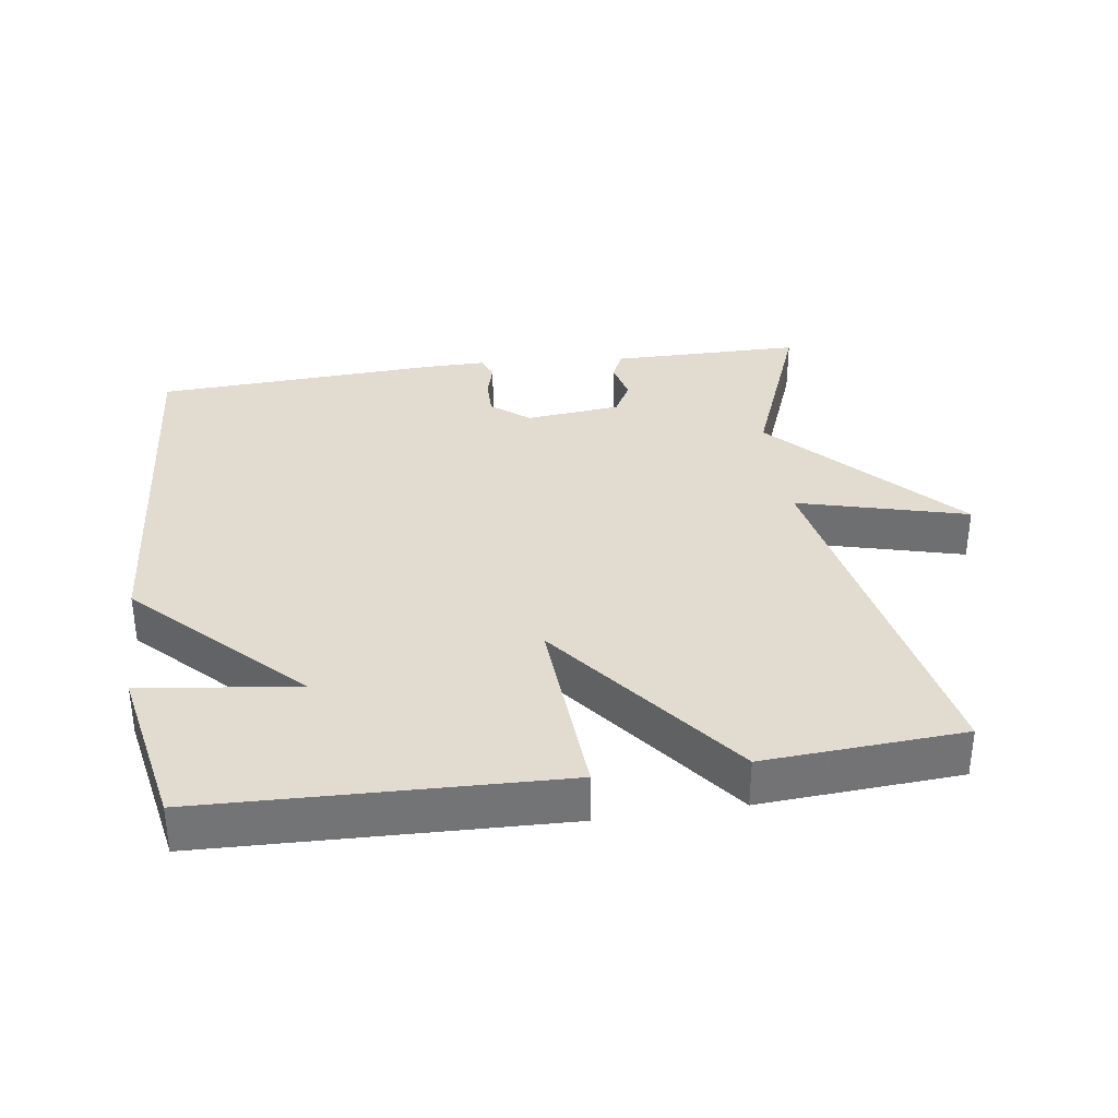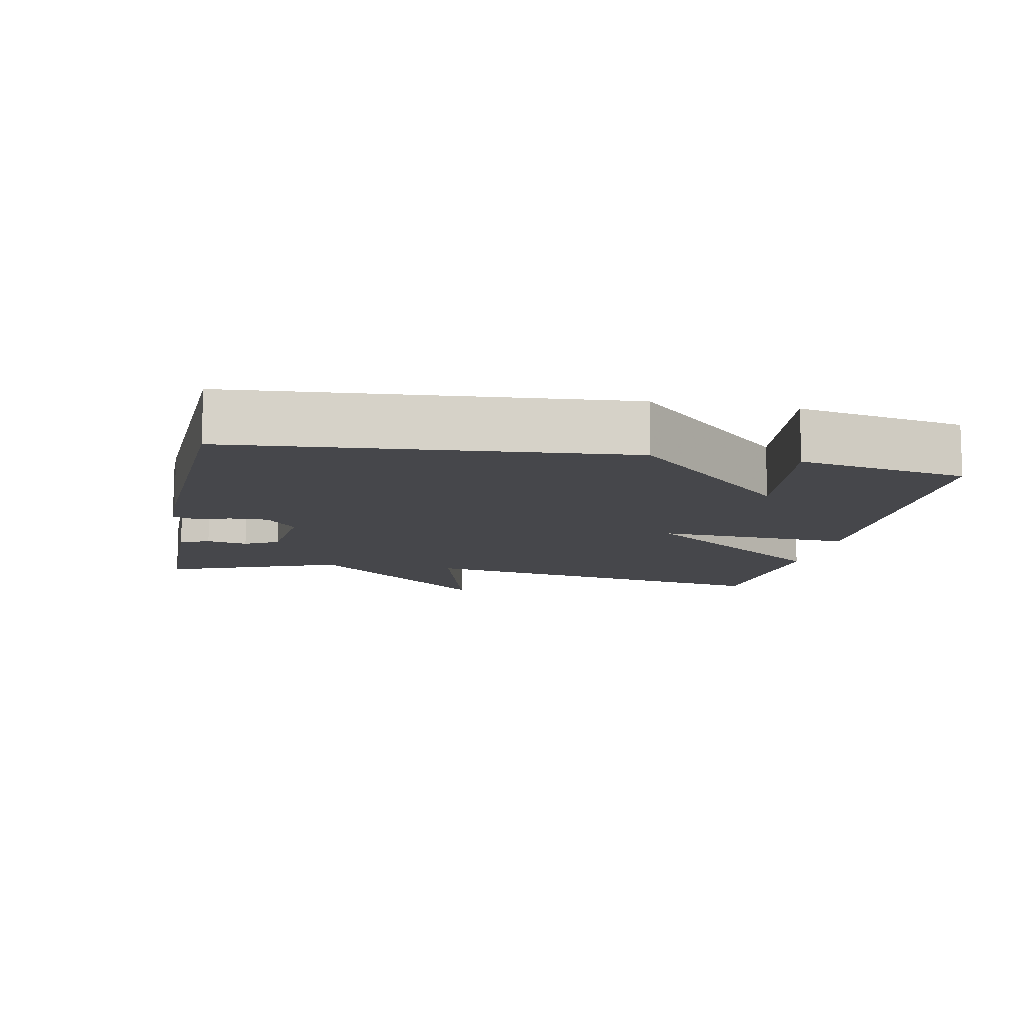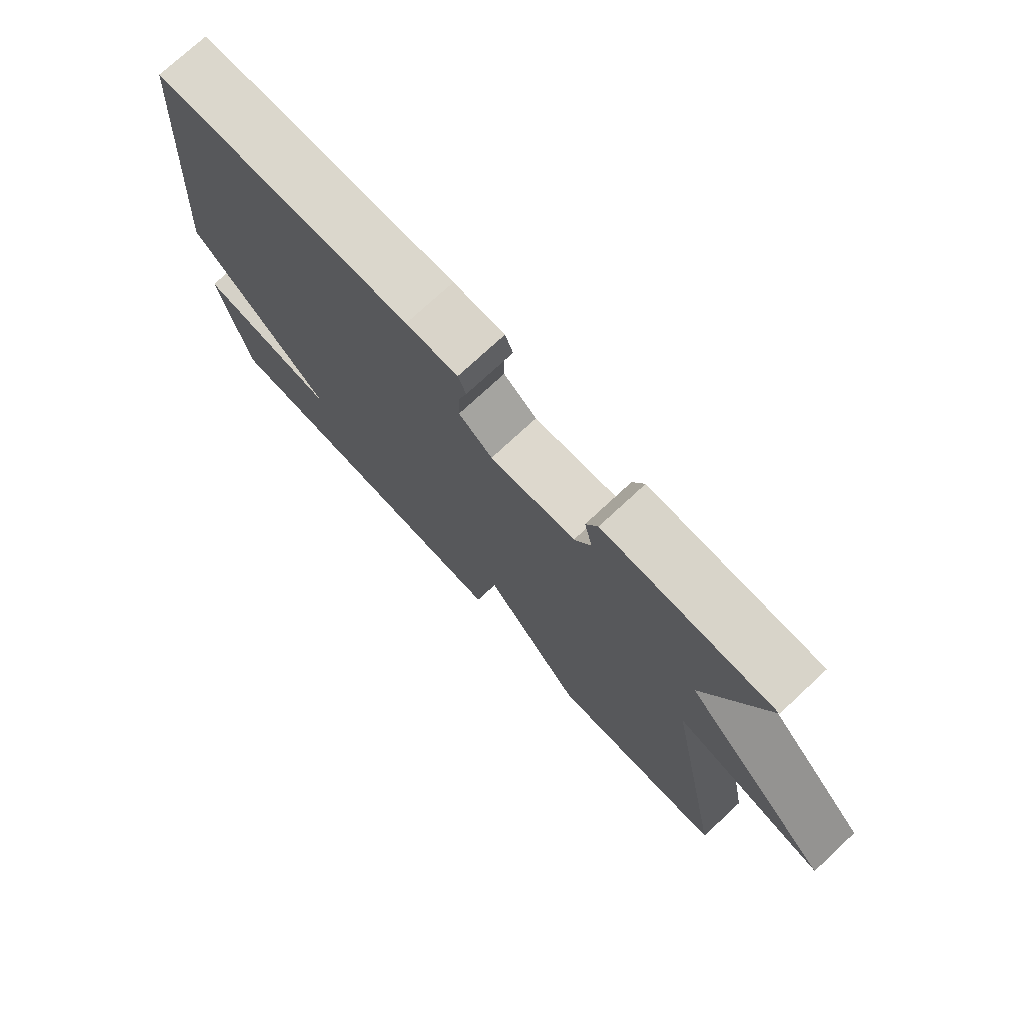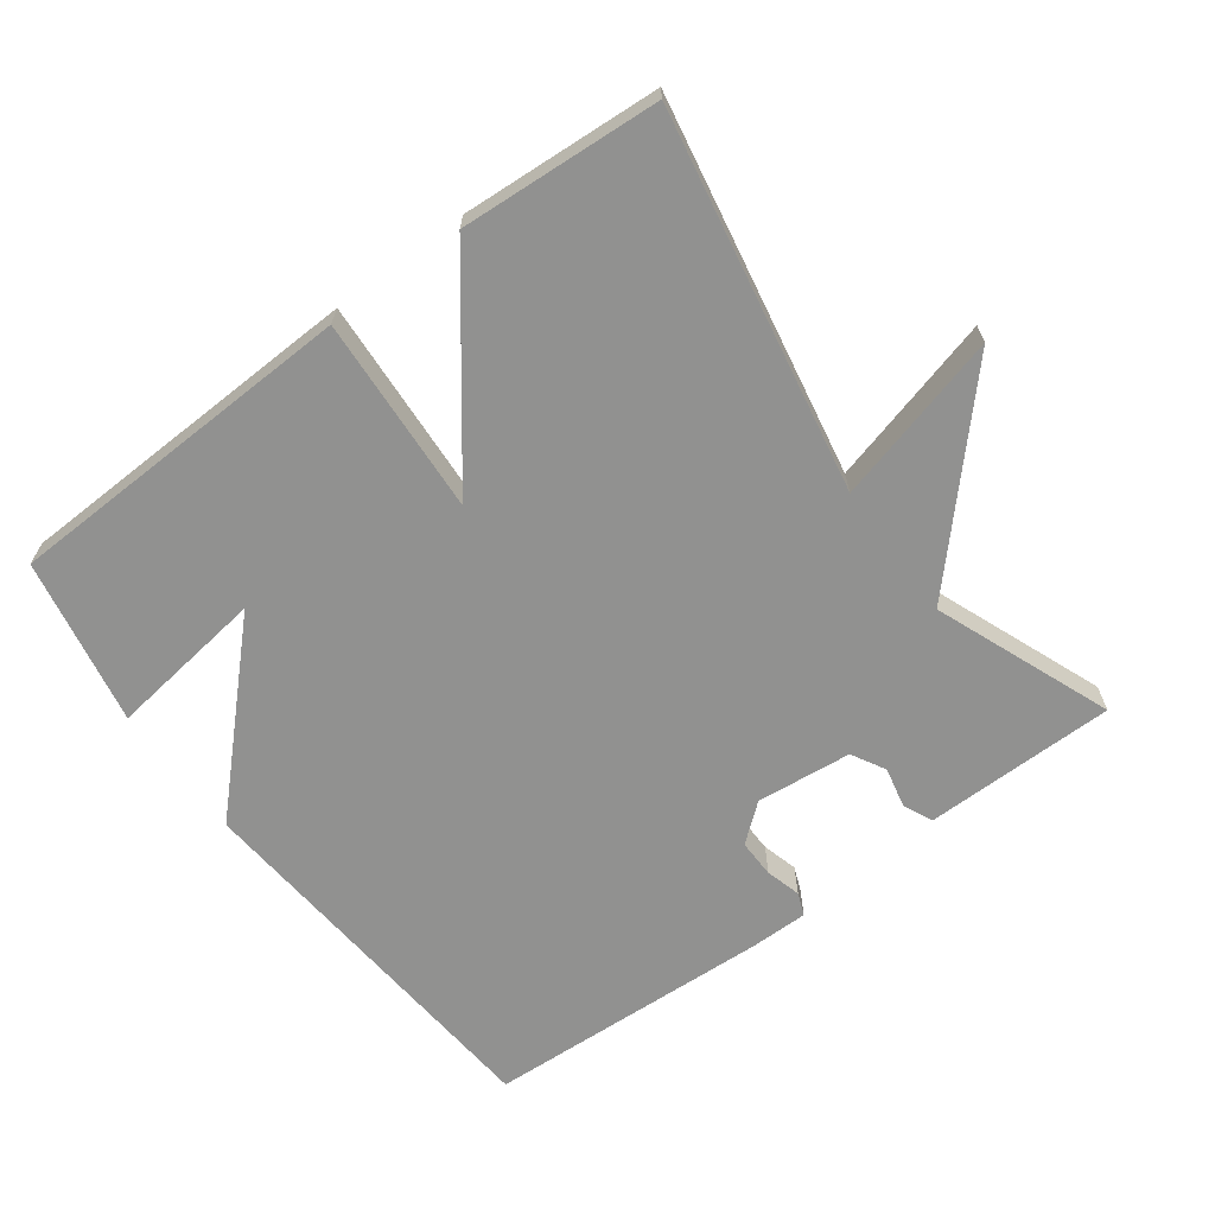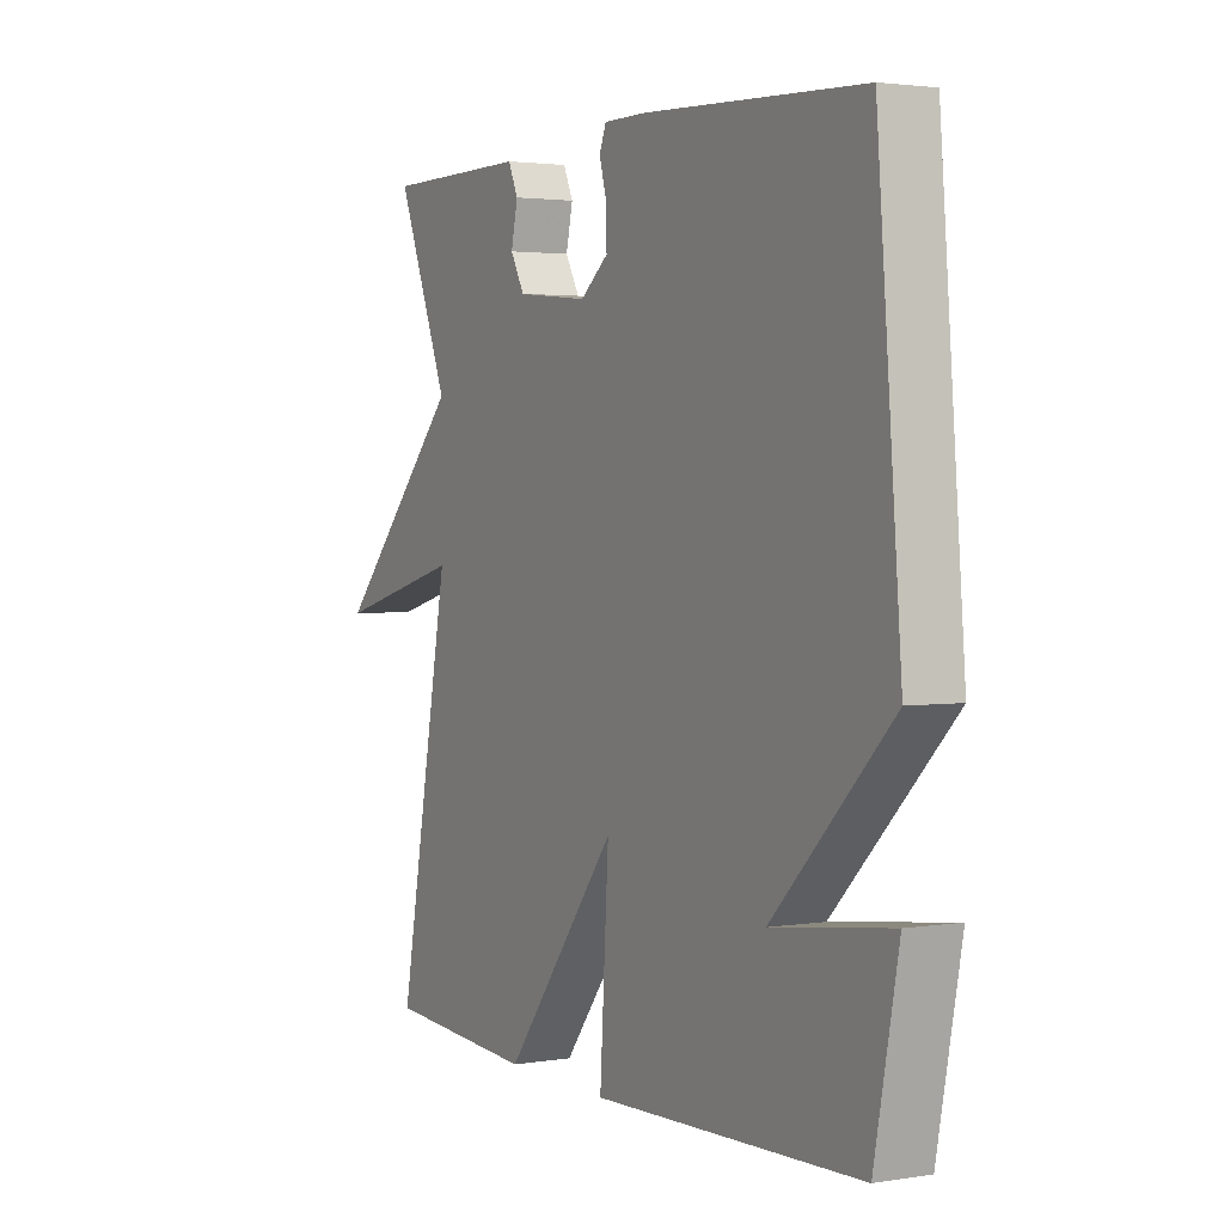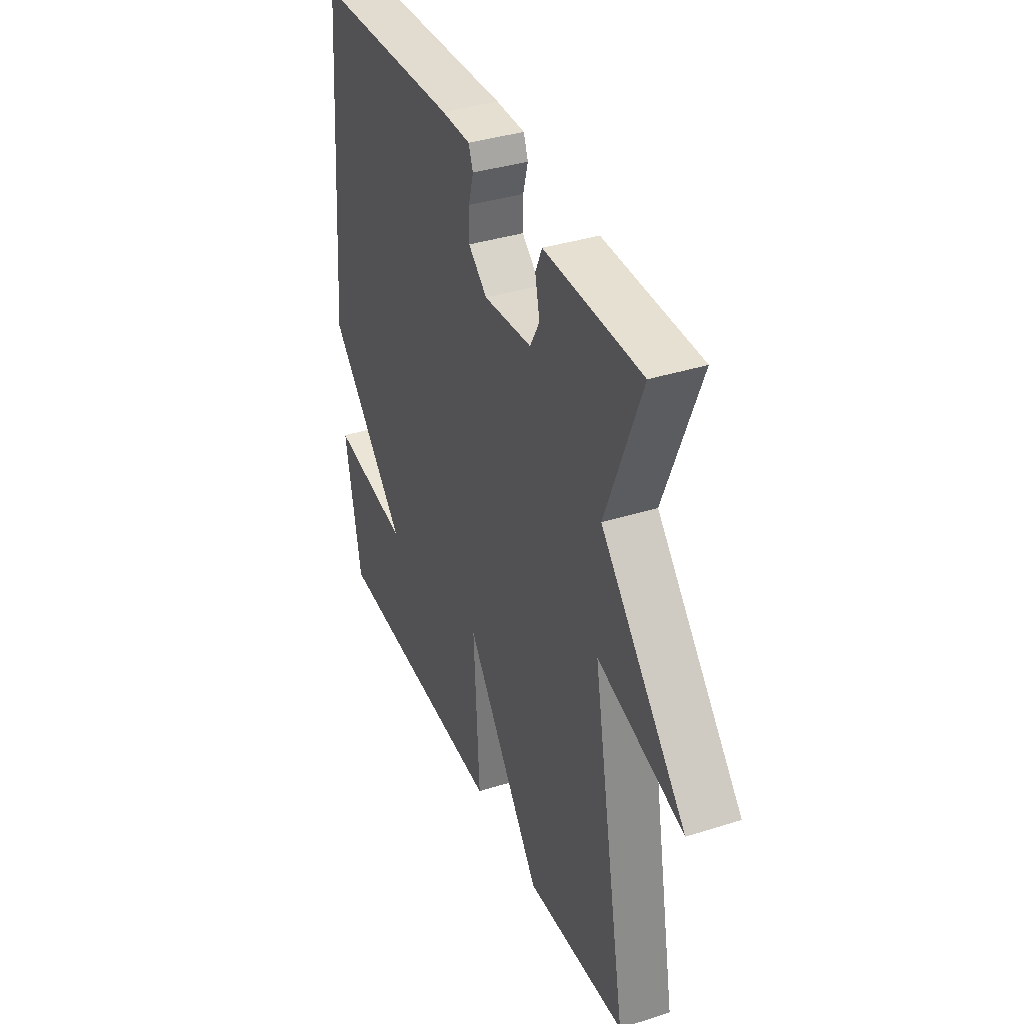
<metadata>
{"format":"obj","ext":"obj","renderer":"f3d","projection":"perspective","resolution":1024,"background":"white","views":[{"elev":34.4,"azim":171.7,"up":"+Y"},{"elev":-10.7,"azim":78.8,"up":"+Y"},{"elev":74.9,"azim":-132.9,"up":"+Z"},{"elev":-65.9,"azim":-143.5,"up":"+Y"},{"elev":2.5,"azim":60.8,"up":"+Z"},{"elev":37.3,"azim":-112.2,"up":"+Z"}]}
</metadata>
<code>
v 0.5 0.07 0.5
v 0.546 0.07 -0.059
v 0.319 0.07 -0.289
v 0.546 0.07 -0.259
v 0.5 0.07 -0.5
v -0.012 0.07 -0.518
v 0.005 0.07 -0.234
v -0.212 0.07 -0.518
v -0.5 0.07 -0.5
v -0.399 0.07 0.044
v -0.644 0.07 -0.022
v -0.399 0.07 0.244
v -0.5 0.07 0.5
v -0.346 0.07 0.501
v -0.223 0.07 0.502
v -0.204 0.07 0.46
v -0.217 0.07 0.401
v -0.19 0.07 0.352
v -0.052 0.07 0.338
v 0.002 0.07 0.382
v 0.001 0.07 0.437
v -0.013 0.07 0.488
v 0 0.07 0.521
v 0.083 0.07 0.521
v 0.5 0 0.5
v 0.546 0 -0.059
v 0.319 0 -0.289
v 0.546 0 -0.259
v 0.5 0 -0.5
v -0.012 0 -0.518
v 0.005 0 -0.234
v -0.212 0 -0.518
v -0.5 0 -0.5
v -0.399 0 0.044
v -0.644 0 -0.022
v -0.399 0 0.244
v -0.5 0 0.5
v -0.346 0 0.501
v -0.223 0 0.502
v -0.204 0 0.46
v -0.217 0 0.401
v -0.19 0 0.352
v -0.052 0 0.338
v 0.002 0 0.382
v 0.001 0 0.437
v -0.013 0 0.488
v 0 0 0.521
v 0.083 0 0.521
f 1 2 3
f 24 1 3
f 23 24 3
f 22 23 3
f 21 22 3
f 20 21 3
f 19 20 3
f 18 19 3
f 14 15 16 17
f 14 17 18
f 13 14 18
f 12 13 18
f 10 11 12 18
f 9 10 18
f 8 9 18
f 7 8 18
f 5 6 7
f 3 4 5
f 3 5 7
f 3 7 18
f 27 26 25
f 27 25 48
f 27 48 47
f 27 47 46
f 27 46 45
f 27 45 44
f 27 44 43
f 27 43 42
f 41 40 39 38
f 42 41 38
f 42 38 37
f 42 37 36
f 42 36 35 34
f 42 34 33
f 42 33 32
f 42 32 31
f 31 30 29
f 29 28 27
f 31 29 27
f 42 31 27
f 1 25 26 2
f 2 26 27 3
f 3 27 28 4
f 4 28 29 5
f 5 29 30 6
f 6 30 31 7
f 7 31 32 8
f 8 32 33 9
f 9 33 34 10
f 10 34 35 11
f 11 35 36 12
f 12 36 37 13
f 13 37 38 14
f 14 38 39 15
f 15 39 40 16
f 16 40 41 17
f 17 41 42 18
f 18 42 43 19
f 19 43 44 20
f 20 44 45 21
f 21 45 46 22
f 22 46 47 23
f 23 47 48 24
f 24 48 25 1

</code>
